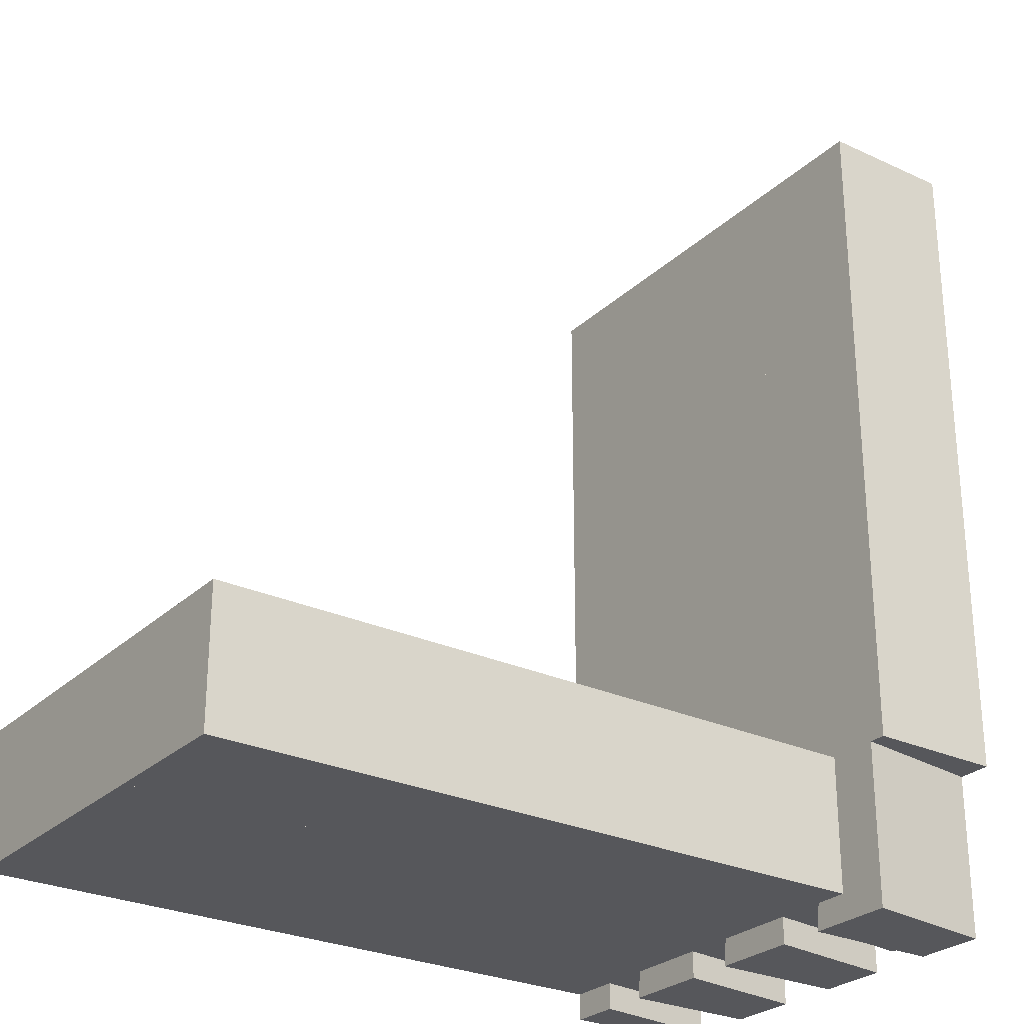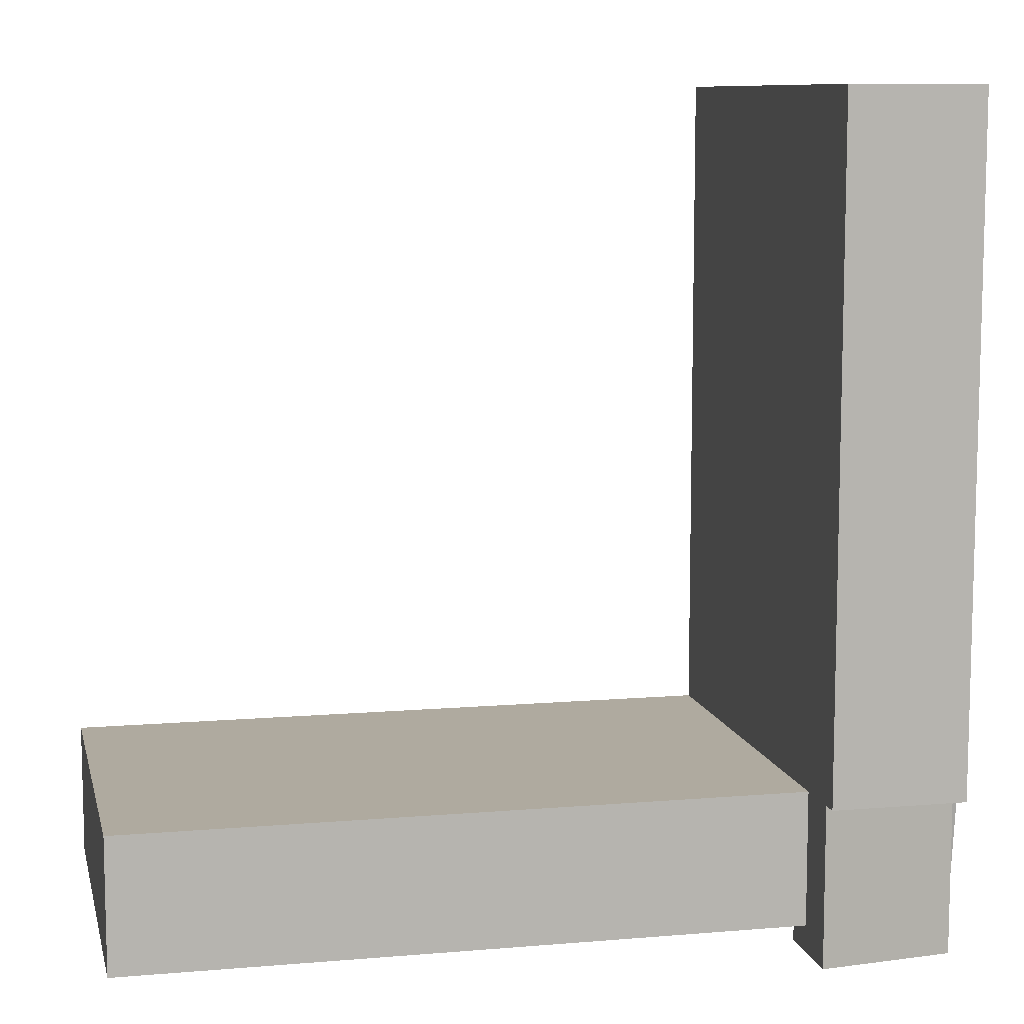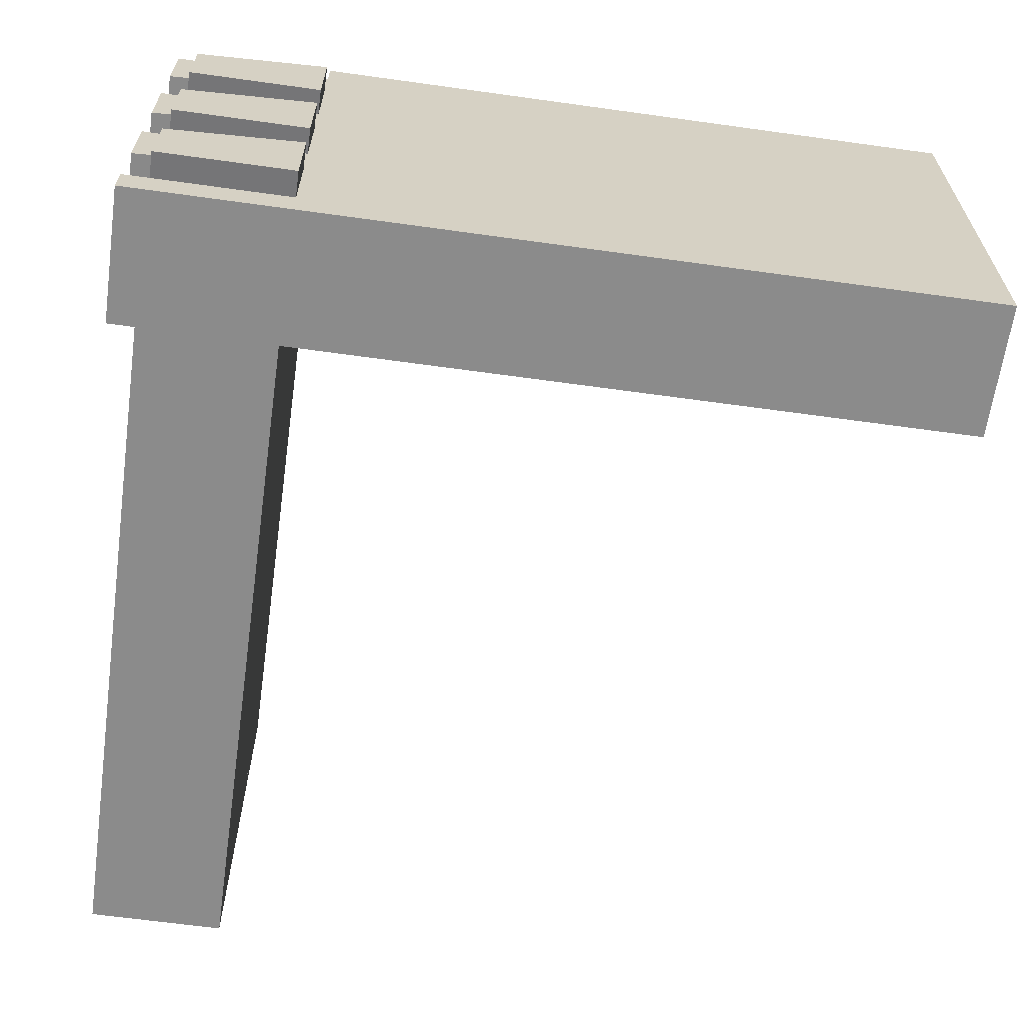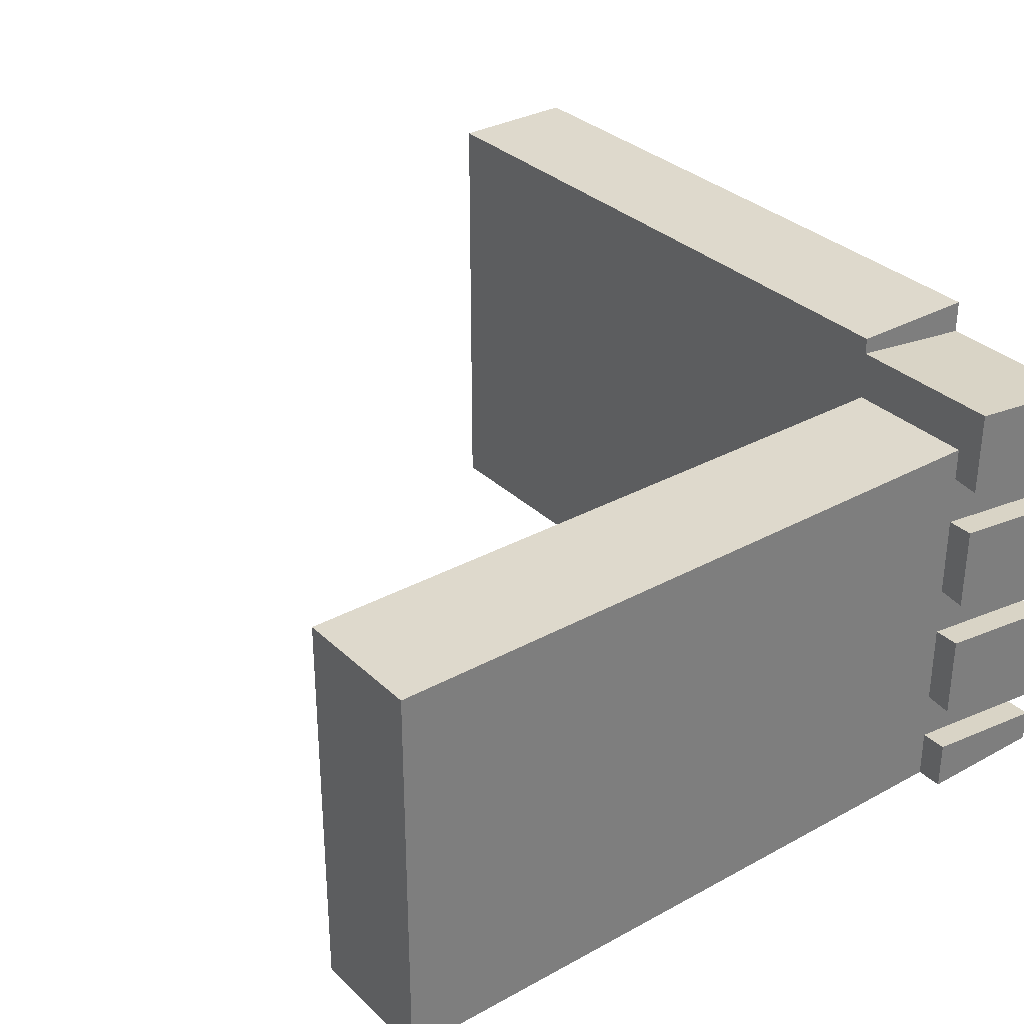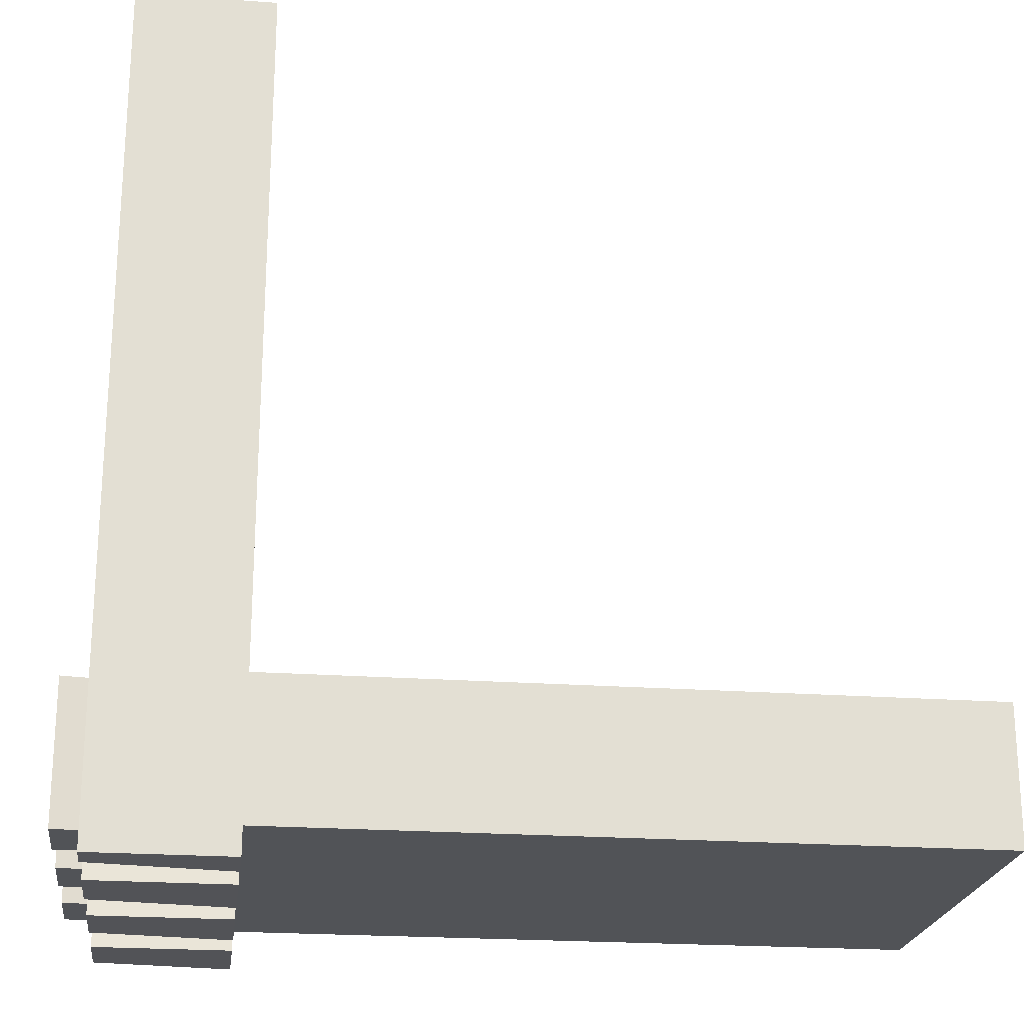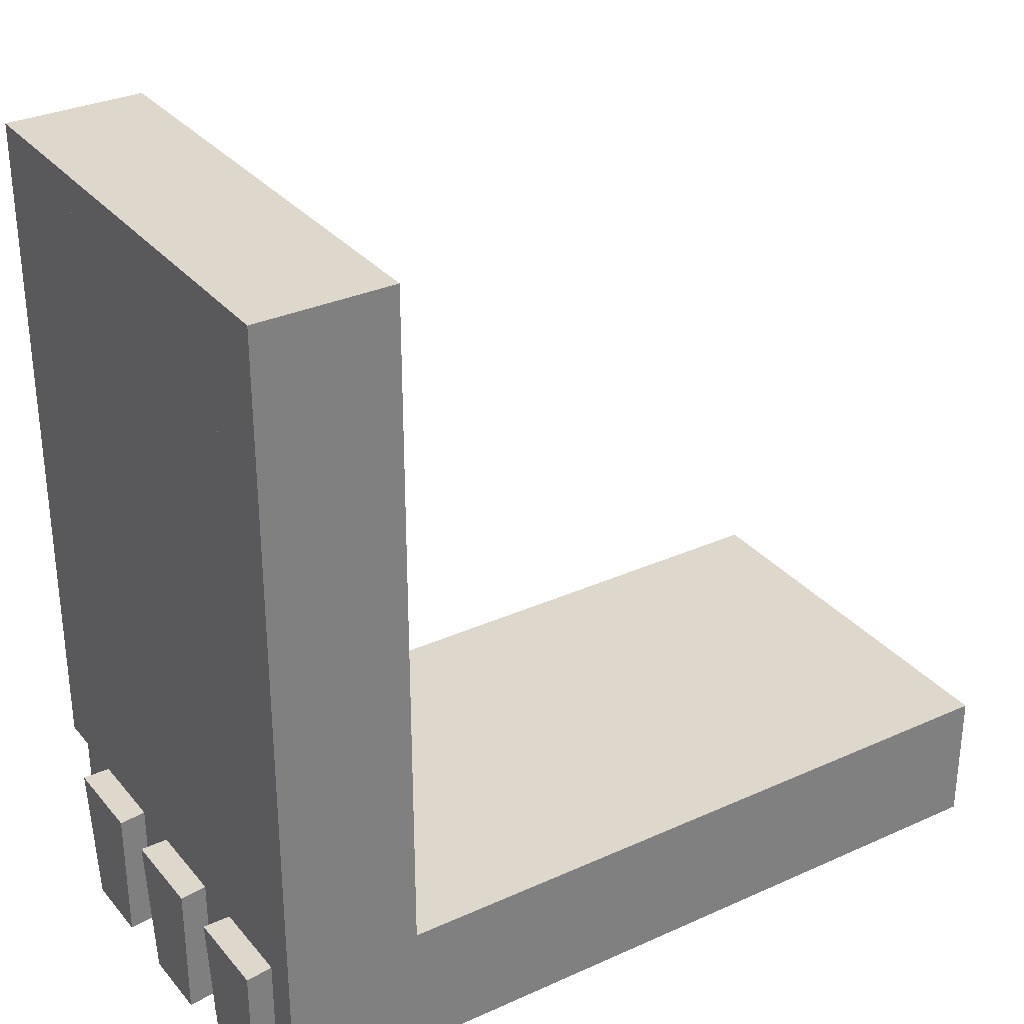
<metadata>
{"format":"obj","ext":"obj","renderer":"f3d","projection":"perspective","resolution":1024,"background":"white","views":[{"elev":-27.2,"azim":144.4,"up":"+Z"},{"elev":9.4,"azim":167.4,"up":"+Z"},{"elev":-63.8,"azim":-98.0,"up":"+Y"},{"elev":32.1,"azim":142.4,"up":"+Y"},{"elev":-22.2,"azim":-7.2,"up":"+Z"},{"elev":31.5,"azim":-32.6,"up":"+Z"}]}
</metadata>
<code>
o object_1
v -200 50 -240
v 0 0 -239.8
v 0 75 -240
v -200 0 -239.9
v -100 62.5 -240
v -100 0 -239.8
v -200 50 -240
v -200 50 0
v 0 75 -240
v 0 75 0
v -100 62.5 -240
v 0 75 -240
v 0 75 0
v 0 0 0
v 0 0 -239.8
v -200 0 0
v -200 50 0
v -200 50 -240
v -200 0 -239.9
v -200 50 0
v 0 100 0
v -200 100 0
v 0 75 0
v -200 0 0
v -200 100 0
v -200 100 1000
v -200 50 0
v -200 0 1000
v 0 0 0
v 0 100 1000
v 0 100 0
v 0 0 1000
v 0 75 0
v 0 100 0
v 0 100 1000
v -200 100 0
v -200 100 1000
v -200 0 1000
v 0 0 1000
v -200 100 1000
v 0 100 1000
v -200 0 1000
v -200 0 -239.9
v 0 0 1000
v 0 0 -239.8
v -100 0 -239.8
v 0 0 0
v -200 0 0
f 5 4 1
f 6 4 5
f 5 3 6
f 2 6 3
f 11 7 8
f 10 9 11
f 8 10 11
f 12 13 14 15
f 17 18 19 16
f 22 23 20
f 23 22 21
f 27 24 28
f 26 25 27
f 28 26 27
f 33 30 32 29
f 31 30 33
f 35 34 36 37
f 39 41 40 38
f 46 42 48
f 46 48 43
f 46 47 44
f 47 46 45
f 42 46 44
o object_2
v -200 575 0
v -200 545 -239.7
v 0 575 0
v 0 545 -239.7
v -100 545 -239.7
v -200 545 -239.7
v -200 650 -240
v 0 545 -239.7
v 0 675 -240
v -100 545 -239.7
v -100 662.5 -240
v -200 650 -240
v -200 650 0
v 0 675 -240
v 0 675 0
v -100 662.5 -240
v 0 575 0
v 0 545 -239.7
v 0 675 0
v 0 675 -240
v -200 575 0
v -200 650 0
v -200 545 -239.7
v -200 650 -240
v 0 500 0
v 0 500 1000
v -200 500 0
v -200 500 1000
v -200 650 0
v 0 700 0
v -200 700 0
v 0 675 0
v -200 500 0
v -200 500 1000
v -200 700 0
v -200 700 1000
v -200 575 0
v -200 650 0
v -200 500 1000
v 0 500 1000
v -200 700 1000
v 0 700 1000
v 0 500 1000
v 0 500 0
v 0 700 1000
v 0 700 0
v 0 675 0
v 0 575 0
v 0 700 0
v 0 700 1000
v -200 700 0
v -200 700 1000
v 0 500 0
v -200 500 0
v 0 575 0
v -200 575 0
f 53 49 50
f 52 51 53
f 49 53 51
f 55 59 58 54
f 56 58 59 57
f 64 60 61
f 63 62 64
f 61 63 64
f 65 66 68
f 68 67 65
f 69 72 71
f 72 69 70
f 74 76 75 73
f 79 80 77
f 80 79 78
f 82 85 81
f 84 86 85 82
f 84 83 86
f 88 90 89 87
f 92 96 91
f 91 96 95 93
f 94 93 95
f 98 97 99 100
f 102 104 103 101
o object_3
v -200 375 0
v -200 345 -239.7
v 0 375 0
v 0 345 -239.7
v -100 345 -239.7
v -200 345 -239.7
v -200 450 -240
v 0 345 -239.7
v 0 475 -240
v -100 345 -239.7
v -100 462.5 -240
v -200 450 -240
v -200 450 0
v 0 475 -240
v 0 475 0
v -100 462.5 -240
v 0 375 0
v 0 345 -239.7
v 0 475 0
v 0 475 -240
v -200 375 0
v -200 450 0
v -200 345 -239.7
v -200 450 -240
v 0 300 0
v 0 300 1000
v -200 300 0
v -200 300 1000
v -200 450 0
v 0 500 0
v -200 500 0
v 0 475 0
v -200 300 0
v -200 300 1000
v -200 500 0
v -200 500 1000
v -200 375 0
v -200 450 0
v -200 300 1000
v 0 300 1000
v -200 500 1000
v 0 500 1000
v 0 300 1000
v 0 300 0
v 0 500 1000
v 0 500 0
v 0 475 0
v 0 375 0
v 0 500 0
v 0 500 1000
v -200 500 0
v -200 500 1000
v 0 300 0
v -200 300 0
v 0 375 0
v -200 375 0
f 109 105 106
f 108 107 109
f 105 109 107
f 111 115 114 110
f 112 114 115 113
f 120 116 117
f 119 118 120
f 117 119 120
f 121 122 124
f 124 123 121
f 125 128 127
f 128 125 126
f 130 132 131 129
f 135 136 133
f 136 135 134
f 138 141 137
f 140 142 141 138
f 140 139 142
f 144 146 145 143
f 148 152 147
f 147 152 151 149
f 150 149 151
f 154 153 155 156
f 158 160 159 157
o object_4
v -200 175 0
v -200 145 -239.7
v 0 175 0
v 0 145 -239.7
v -100 145 -239.7
v -200 145 -239.7
v -200 250 -240
v 0 145 -239.7
v 0 275 -240
v -100 145 -239.7
v -100 262.5 -240
v -200 250 -240
v -200 250 0
v 0 275 -240
v 0 275 0
v -100 262.5 -240
v 0 175 0
v 0 145 -239.7
v 0 275 0
v 0 275 -240
v -200 175 0
v -200 250 0
v -200 145 -239.7
v -200 250 -240
v 0 100 0
v 0 100 1000
v -200 100 0
v -200 100 1000
v -200 250 0
v 0 300 0
v -200 300 0
v 0 275 0
v -200 100 0
v -200 100 1000
v -200 300 0
v -200 300 1000
v -200 175 0
v -200 250 0
v -200 100 1000
v 0 100 1000
v -200 300 1000
v 0 300 1000
v 0 100 1000
v 0 100 0
v 0 300 1000
v 0 300 0
v 0 275 0
v 0 175 0
v 0 300 0
v 0 300 1000
v -200 300 0
v -200 300 1000
v 0 100 0
v -200 100 0
v 0 175 0
v -200 175 0
f 165 161 162
f 164 163 165
f 161 165 163
f 167 171 170 166
f 168 170 171 169
f 176 172 173
f 175 174 176
f 173 175 176
f 177 178 180
f 180 179 177
f 181 184 183
f 184 181 182
f 186 188 187 185
f 191 192 189
f 192 191 190
f 194 197 193
f 196 198 197 194
f 196 195 198
f 200 202 201 199
f 204 208 203
f 203 208 207 205
f 206 205 207
f 210 209 211 212
f 214 216 215 213
o object_5
v 0 475 -200
v -119.8 460 -200
v -239.7 445 -200
v 0 475 0
v -119.8 460 0
v -239.7 445 0
v -239.7 445 -100
v -239.7 445 -200
v -240 550 -200
v -239.7 445 0
v -240 575 0
v -239.7 445 -100
v -240 562.5 -100
v -240 550 -200
v 0 550 -200
v -240 575 0
v 0 575 0
v -240 562.5 -100
v 0 475 0
v -119.8 460 0
v -239.7 445 0
v 0 575 0
v -240 575 0
v 0 475 -200
v 0 550 -200
v -239.7 445 -200
v -119.8 460 -200
v -240 550 -200
v 0 400 0
v 1000 400 0
v 0 400 -200
v 1000 400 -200
v 0 550 -200
v 0 600 0
v 0 600 -200
v 0 575 0
v 0 400 -200
v 1000 400 -200
v 0 600 -200
v 1000 600 -200
v 0 475 -200
v 0 550 -200
v 1000 400 -200
v 1000 400 0
v 1000 600 -200
v 1000 600 0
v 1000 400 0
v 0 400 0
v 1000 600 0
v 0 600 0
v 0 575 0
v 0 475 0
v 0 600 0
v 1000 600 0
v 0 600 -200
v 1000 600 -200
v 0 400 0
v 0 400 -200
v 0 475 0
v 0 475 -200
f 218 217 220 221
f 223 219 218
f 218 221 223
f 221 222 223
f 225 224 228 229
f 226 227 229 228
f 234 231 230
f 233 234 232
f 231 234 233
f 236 239 237
f 235 238 236
f 239 236 238
f 243 242 244
f 241 240 243
f 244 241 243
f 246 245 247 248
f 251 249 252
f 252 250 251
f 254 253 257
f 256 254 257 258
f 256 258 255
f 260 259 261 262
f 264 263 268
f 263 265 267 268
f 266 267 265
f 270 272 271 269
f 274 273 275 276
o object_6
v 0 275 -200
v -239.7 245 -200
v 0 275 0
v -239.7 245 0
v -239.7 245 -100
v -239.7 245 -200
v -240 350 -200
v -239.7 245 0
v -240 375 0
v -239.7 245 -100
v -240 362.5 -100
v -240 350 -200
v 0 350 -200
v -240 375 0
v 0 375 0
v -240 362.5 -100
v 0 275 0
v -239.7 245 0
v 0 375 0
v -240 375 0
v 0 275 -200
v 0 350 -200
v -239.7 245 -200
v -240 350 -200
v 0 200 0
v 1000 200 0
v 0 200 -200
v 1000 200 -200
v 0 350 -200
v 0 400 0
v 0 400 -200
v 0 375 0
v 0 200 -200
v 1000 200 -200
v 0 400 -200
v 1000 400 -200
v 0 275 -200
v 0 350 -200
v 1000 200 -200
v 1000 200 0
v 1000 400 -200
v 1000 400 0
v 1000 200 0
v 0 200 0
v 1000 400 0
v 0 400 0
v 0 375 0
v 0 275 0
v 0 400 0
v 1000 400 0
v 0 400 -200
v 1000 400 -200
v 0 200 0
v 0 200 -200
v 0 275 0
v 0 275 -200
f 281 278 277
f 280 281 279
f 277 279 281
f 283 282 286 287
f 284 285 287 286
f 292 289 288
f 291 292 290
f 289 292 291
f 293 296 294
f 296 293 295
f 297 299 300
f 300 298 297
f 302 301 303 304
f 307 305 308
f 308 306 307
f 310 309 313
f 312 310 313 314
f 312 314 311
f 316 315 317 318
f 320 319 324
f 319 321 323 324
f 322 323 321
f 326 328 327 325
f 330 329 331 332
o object_7
v 0 75 -200
v -239.7 45.04 -200
v 0 75 0
v -239.7 45.04 0
v -239.7 45.04 -100
v -239.7 45.04 -200
v -240 150 -200
v -239.7 45.04 0
v -240 175 0
v -239.7 45.04 -100
v -240 162.5 -100
v -240 150 -200
v 0 150 -200
v -240 175 0
v 0 175 0
v -240 162.5 -100
v 0 75 0
v -239.7 45.04 0
v 0 175 0
v -240 175 0
v 0 75 -200
v 0 150 -200
v -239.7 45.04 -200
v -240 150 -200
v 0 0 0
v 1000 0 0
v 0 0 -200
v 1000 0 -200
v 0 150 -200
v 0 200 0
v 0 200 -200
v 0 175 0
v 0 0 -200
v 1000 0 -200
v 0 200 -200
v 1000 200 -200
v 0 75 -200
v 0 150 -200
v 1000 0 -200
v 1000 0 0
v 1000 200 -200
v 1000 200 0
v 1000 0 0
v 0 0 0
v 1000 200 0
v 0 200 0
v 0 175 0
v 0 75 0
v 0 200 0
v 1000 200 0
v 0 200 -200
v 1000 200 -200
v 0 0 0
v 0 0 -200
v 0 75 0
v 0 75 -200
f 337 334 333
f 336 337 335
f 333 335 337
f 339 338 342 343
f 340 341 343 342
f 348 345 344
f 347 348 346
f 345 348 347
f 349 352 350
f 352 349 351
f 353 355 356
f 356 354 353
f 358 357 359 360
f 363 361 364
f 364 362 363
f 366 365 369
f 368 366 369 370
f 368 370 367
f 372 371 373 374
f 376 375 380
f 375 377 379 380
f 378 379 377
f 382 384 383 381
f 386 385 387 388

</code>
